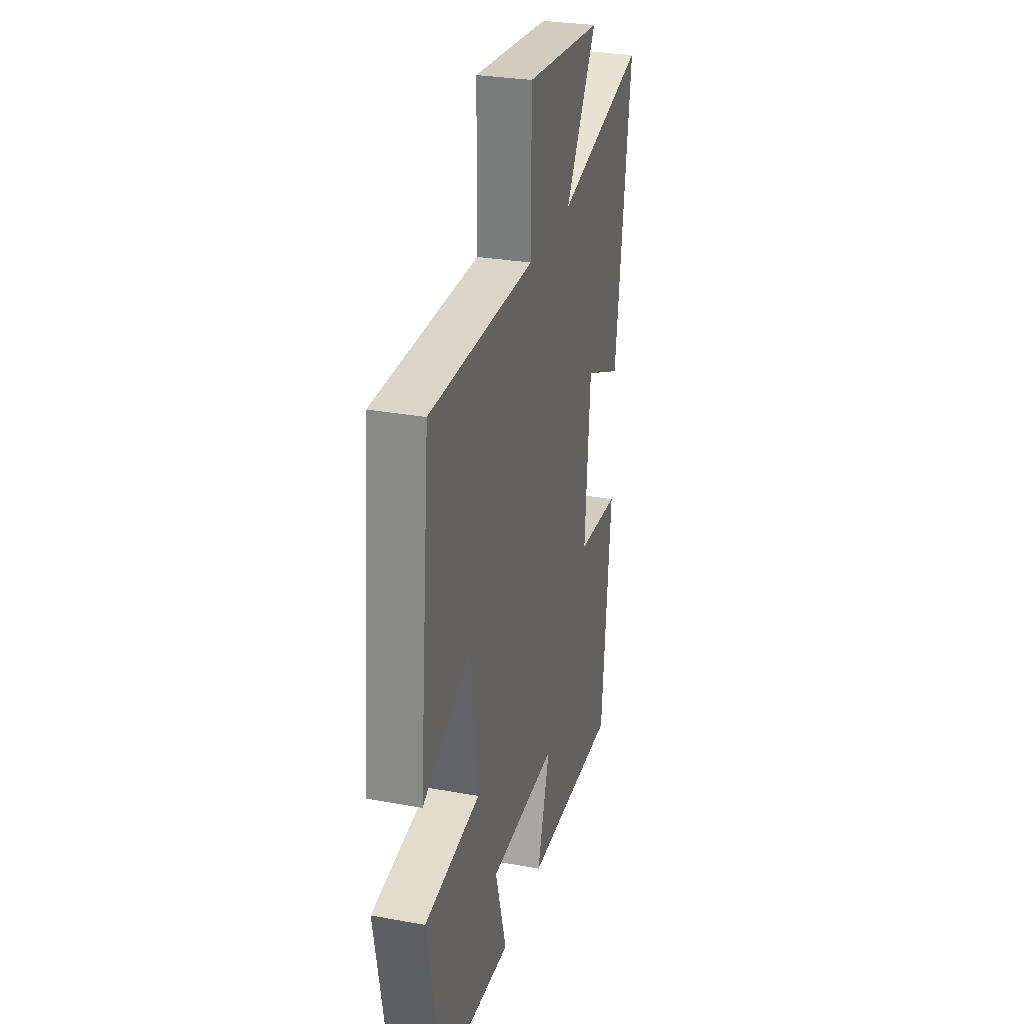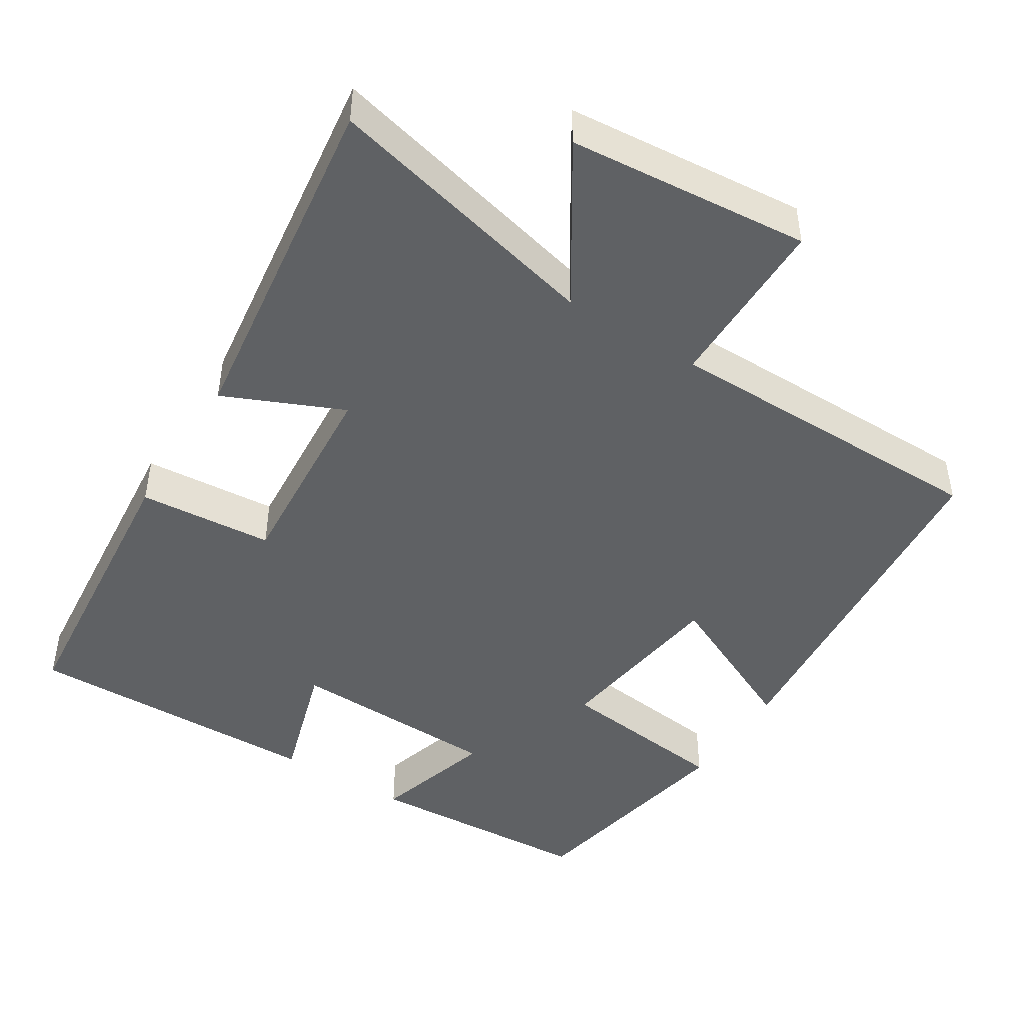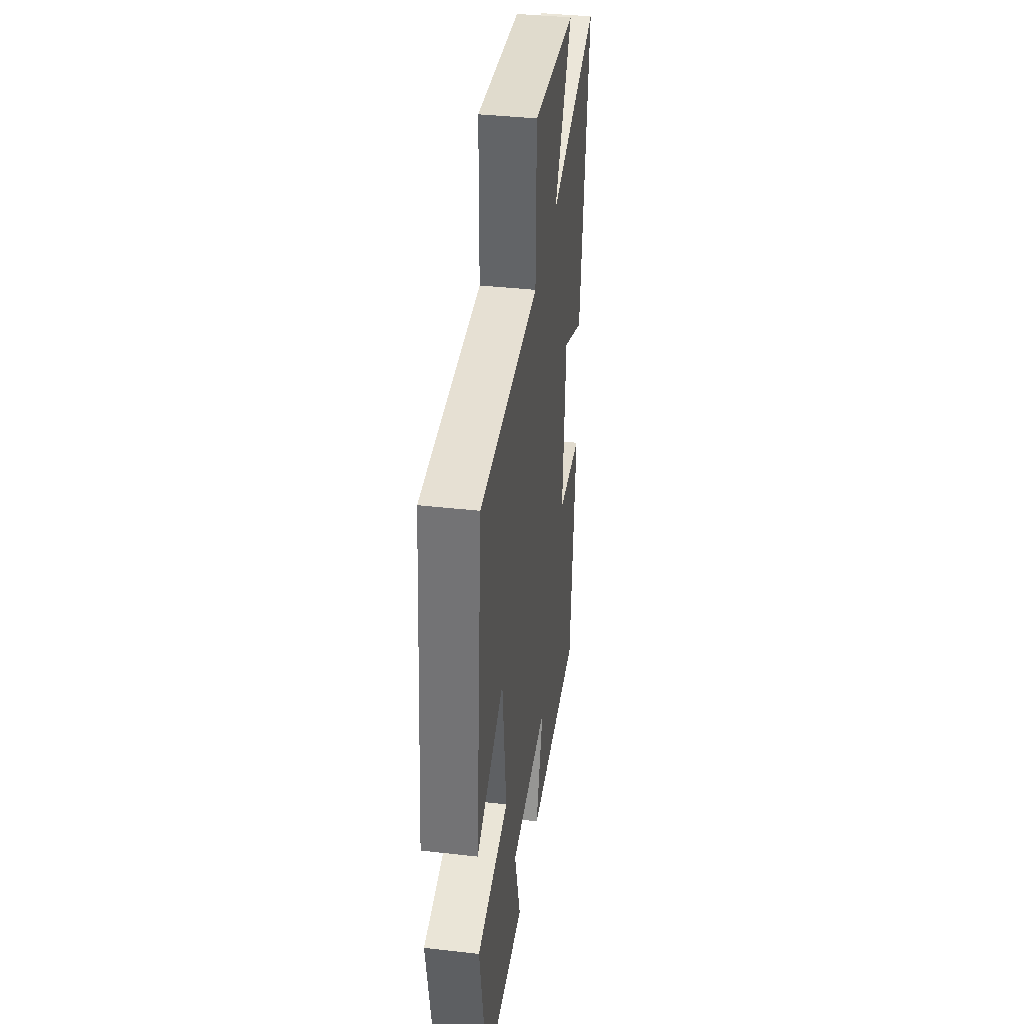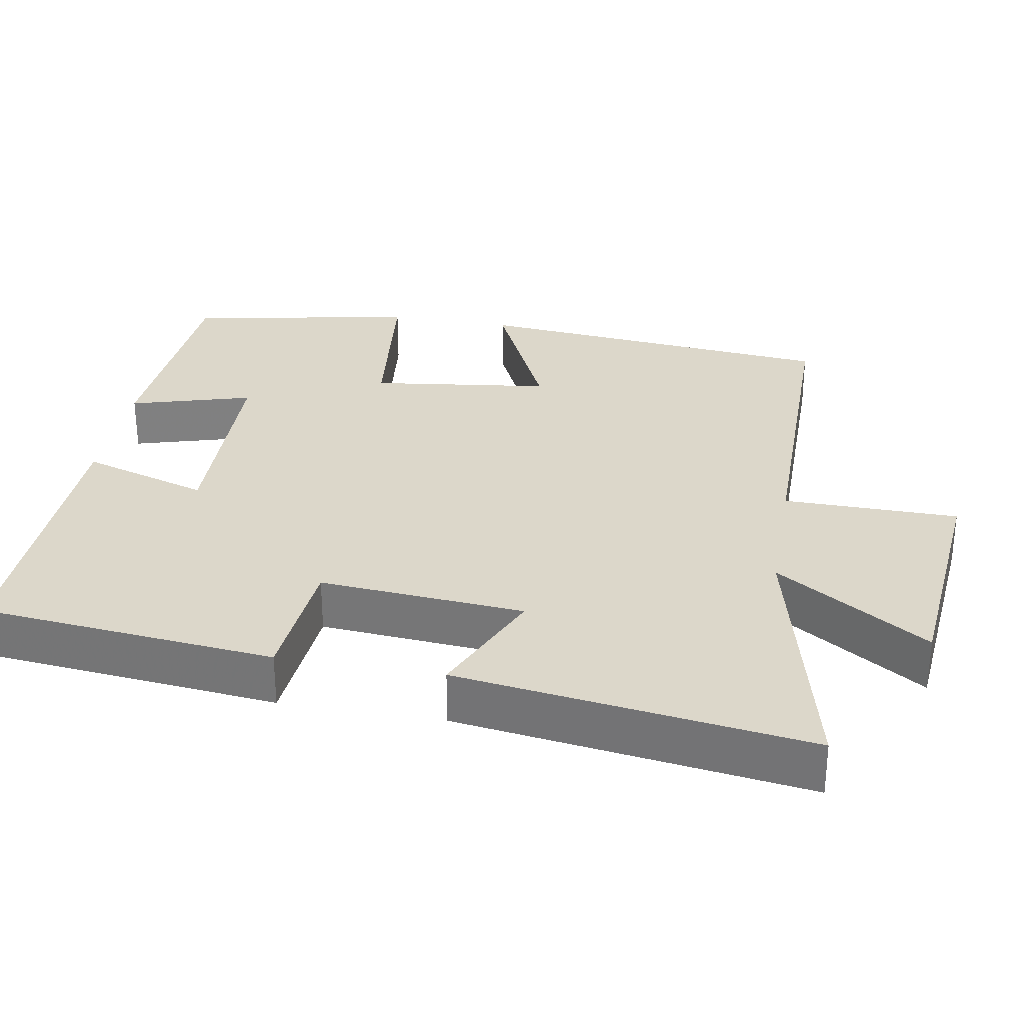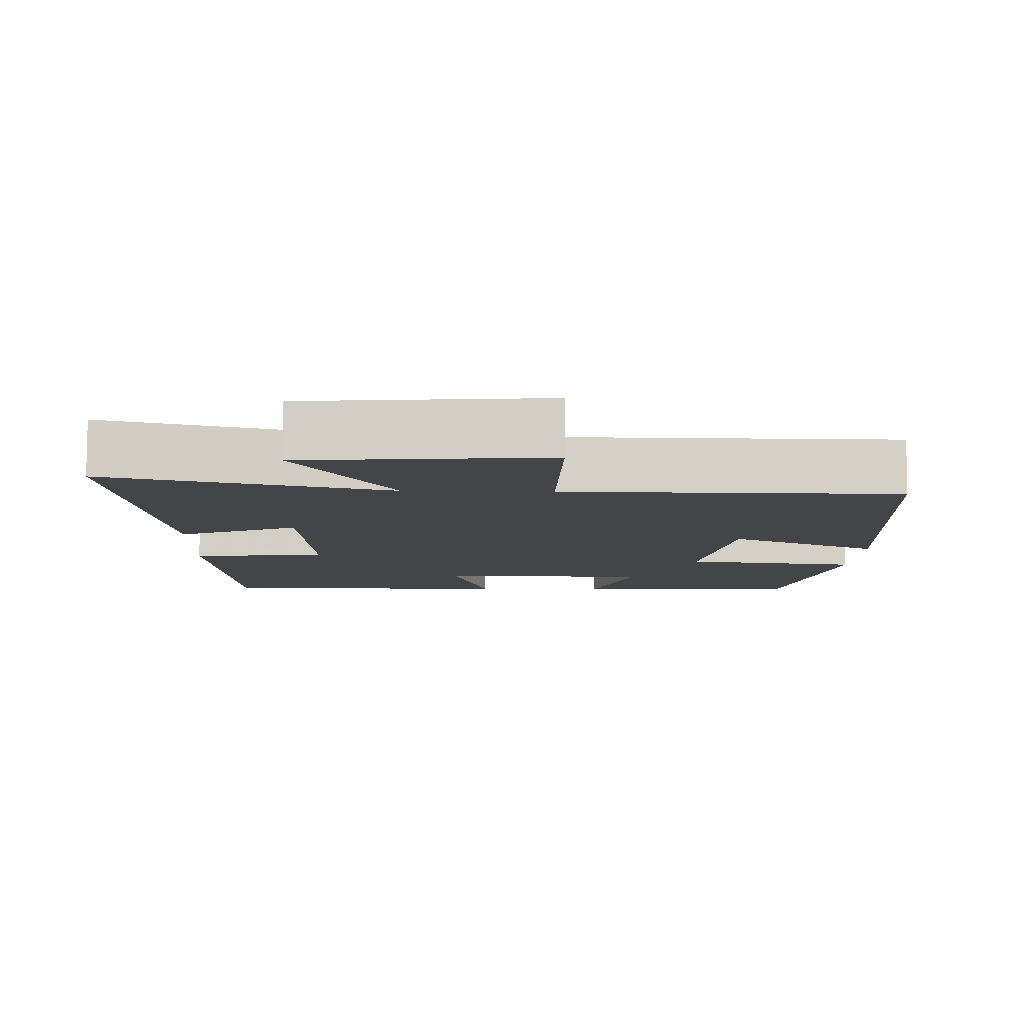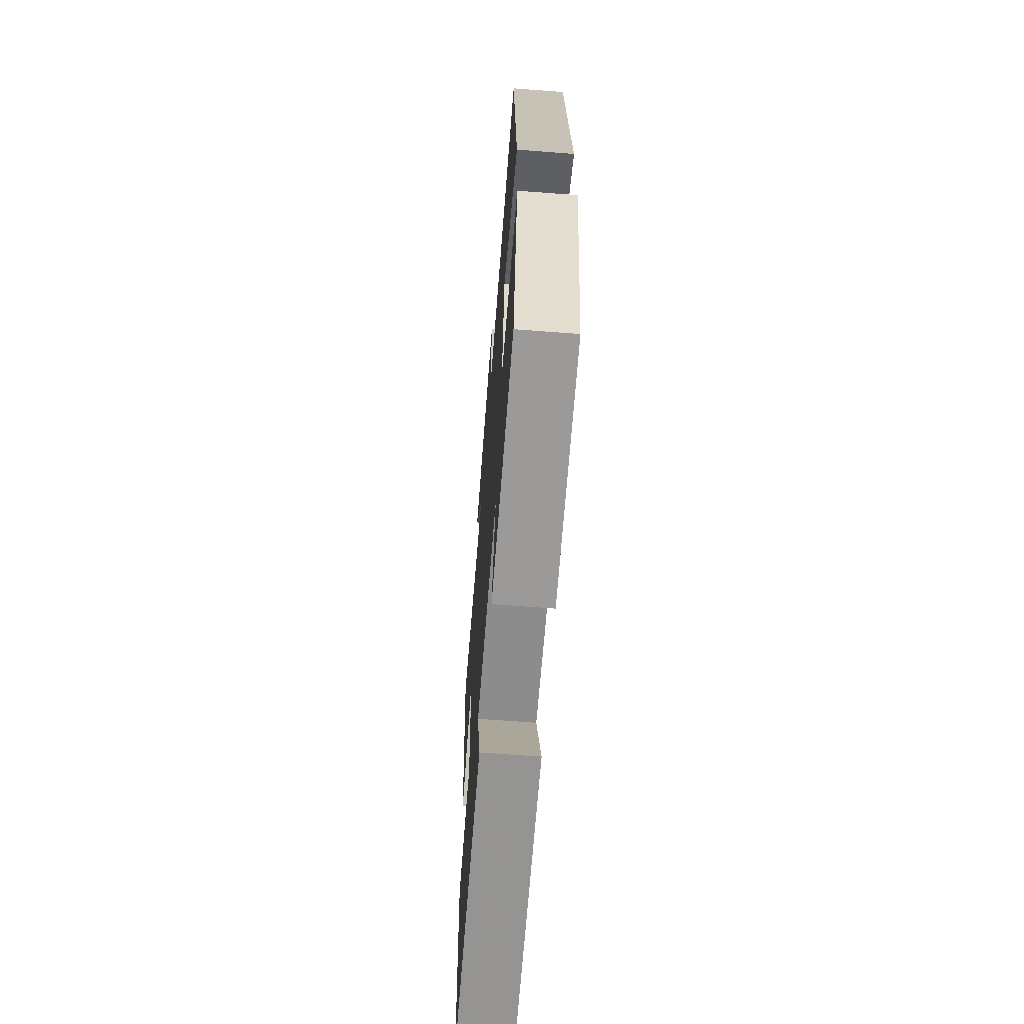
<metadata>
{"format":"obj","ext":"obj","renderer":"f3d","projection":"perspective","resolution":1024,"background":"white","views":[{"elev":29.1,"azim":105.2,"up":"+Z"},{"elev":-46.2,"azim":-32.4,"up":"+Y"},{"elev":38.3,"azim":98.2,"up":"+Z"},{"elev":30.4,"azim":-80.0,"up":"+Y"},{"elev":-9.0,"azim":-2.2,"up":"+Y"},{"elev":-65.8,"azim":85.6,"up":"+Z"}]}
</metadata>
<code>
v -0.46 0.07 -0.509
v -0.5 0.07 -0.108
v -0.318 0.07 -0.093
v -0.34 0.07 0.185
v -0.5 0.07 0.114
v -0.566 0.07 0.59
v -0.188 0.07 0.5
v -0.322 0.07 0.708
v 0.004 0.07 0.738
v 0.006 0.07 0.5
v 0.453 0.07 0.5
v 0.5 0.07 0.005
v 0.295 0.07 0.1
v 0.263 0.07 -0.144
v 0.5 0.07 -0.171
v 0.442 0.07 -0.481
v 0.131 0.07 -0.5
v 0.179 0.07 -0.335
v -0.109 0.07 -0.327
v -0.055 0.07 -0.5
v -0.46 0 -0.509
v -0.5 0 -0.108
v -0.318 0 -0.093
v -0.34 0 0.185
v -0.5 0 0.114
v -0.566 0 0.59
v -0.188 0 0.5
v -0.322 0 0.708
v 0.004 0 0.738
v 0.006 0 0.5
v 0.453 0 0.5
v 0.5 0 0.005
v 0.295 0 0.1
v 0.263 0 -0.144
v 0.5 0 -0.171
v 0.442 0 -0.481
v 0.131 0 -0.5
v 0.179 0 -0.335
v -0.109 0 -0.327
v -0.055 0 -0.5
f 1 2 3
f 20 1 3
f 19 20 3
f 18 19 3 4
f 16 17 18
f 15 16 18
f 14 15 18
f 13 14 18 4
f 10 11 12 13
f 10 13 4
f 7 8 9 10
f 7 10 4 5
f 5 6 7
f 23 22 21
f 23 21 40
f 23 40 39
f 24 23 39 38
f 38 37 36
f 38 36 35
f 38 35 34
f 24 38 34 33
f 33 32 31 30
f 24 33 30
f 30 29 28 27
f 25 24 30 27
f 27 26 25
f 1 21 22 2
f 2 22 23 3
f 3 23 24 4
f 4 24 25 5
f 5 25 26 6
f 6 26 27 7
f 7 27 28 8
f 8 28 29 9
f 9 29 30 10
f 10 30 31 11
f 11 31 32 12
f 12 32 33 13
f 13 33 34 14
f 14 34 35 15
f 15 35 36 16
f 16 36 37 17
f 17 37 38 18
f 18 38 39 19
f 19 39 40 20
f 20 40 21 1

</code>
